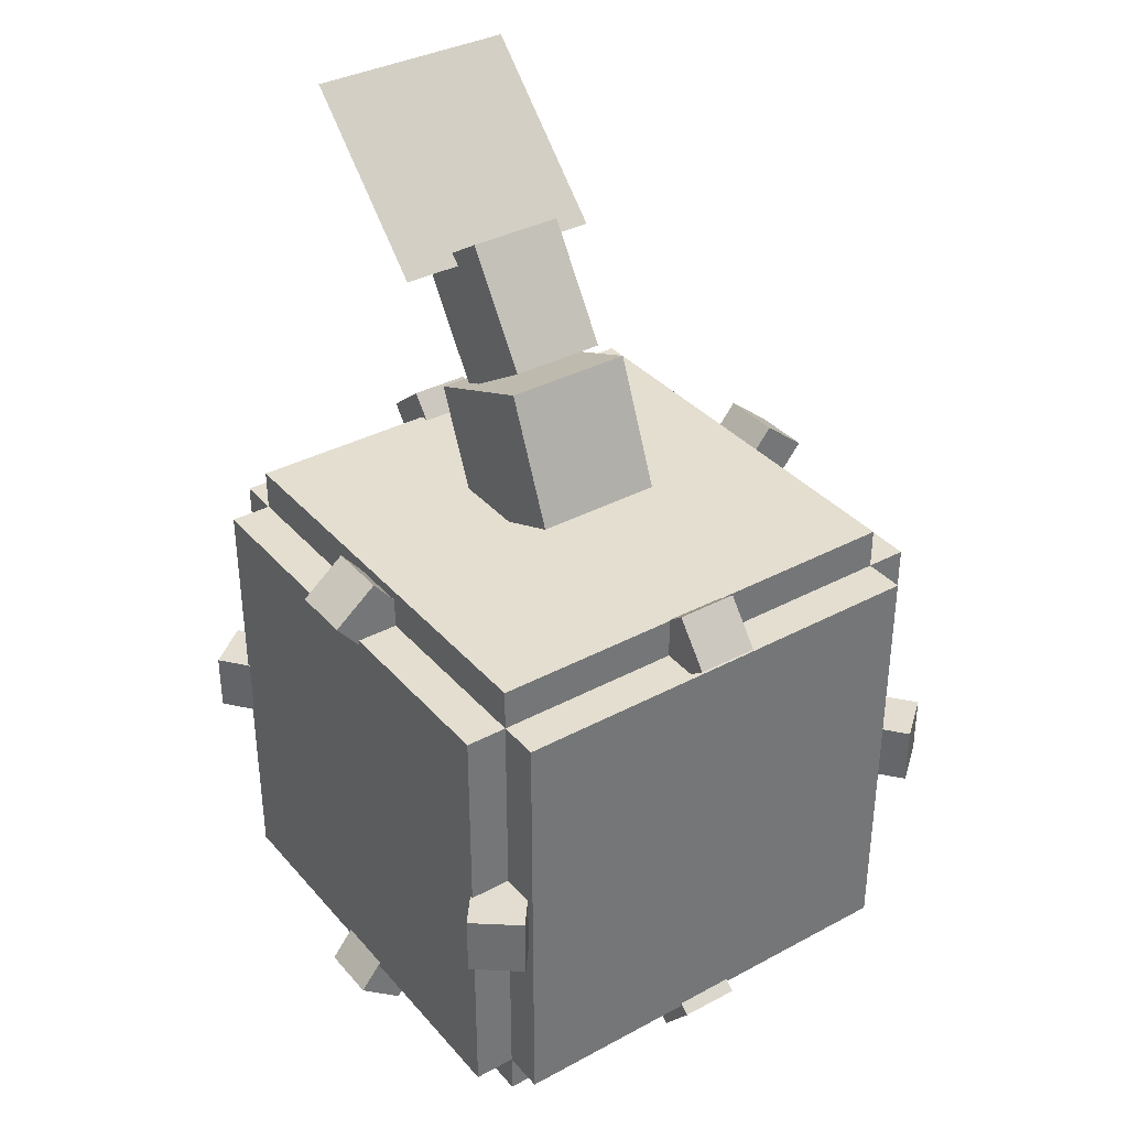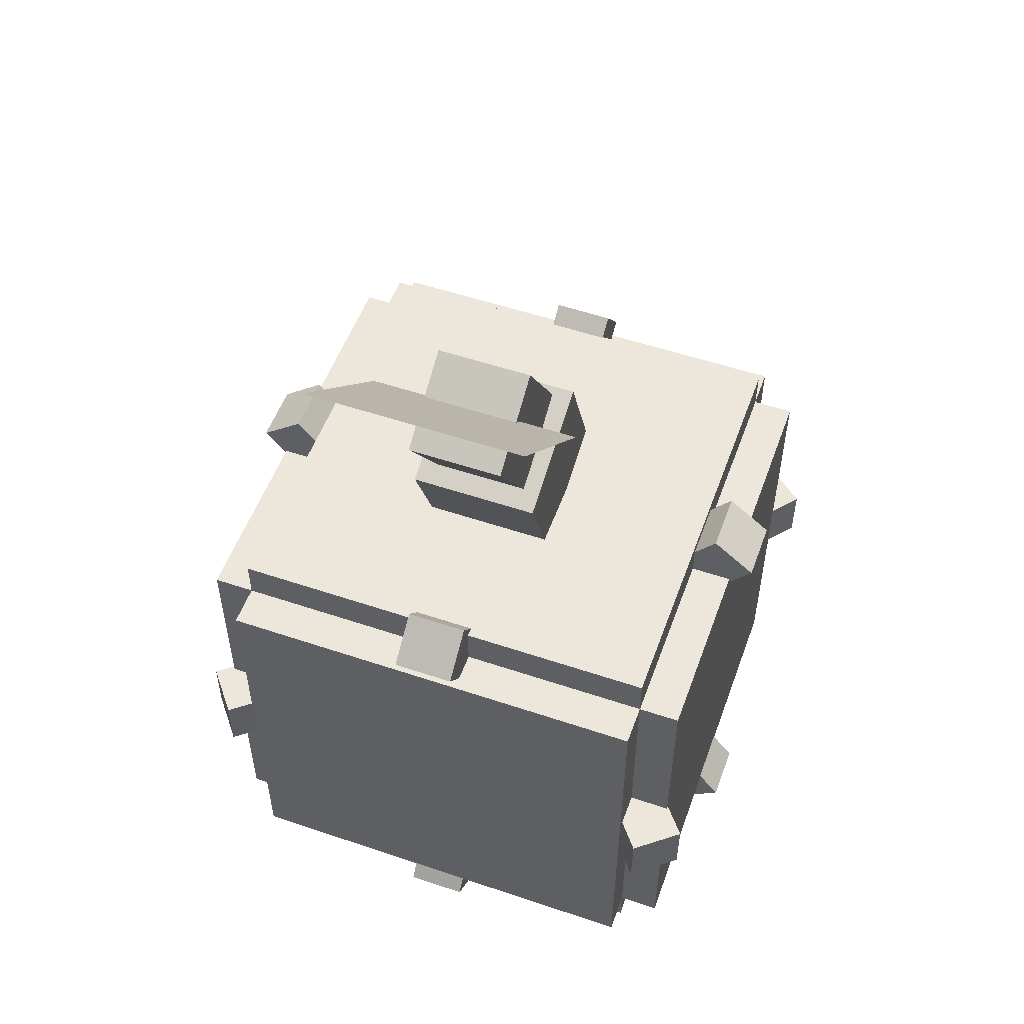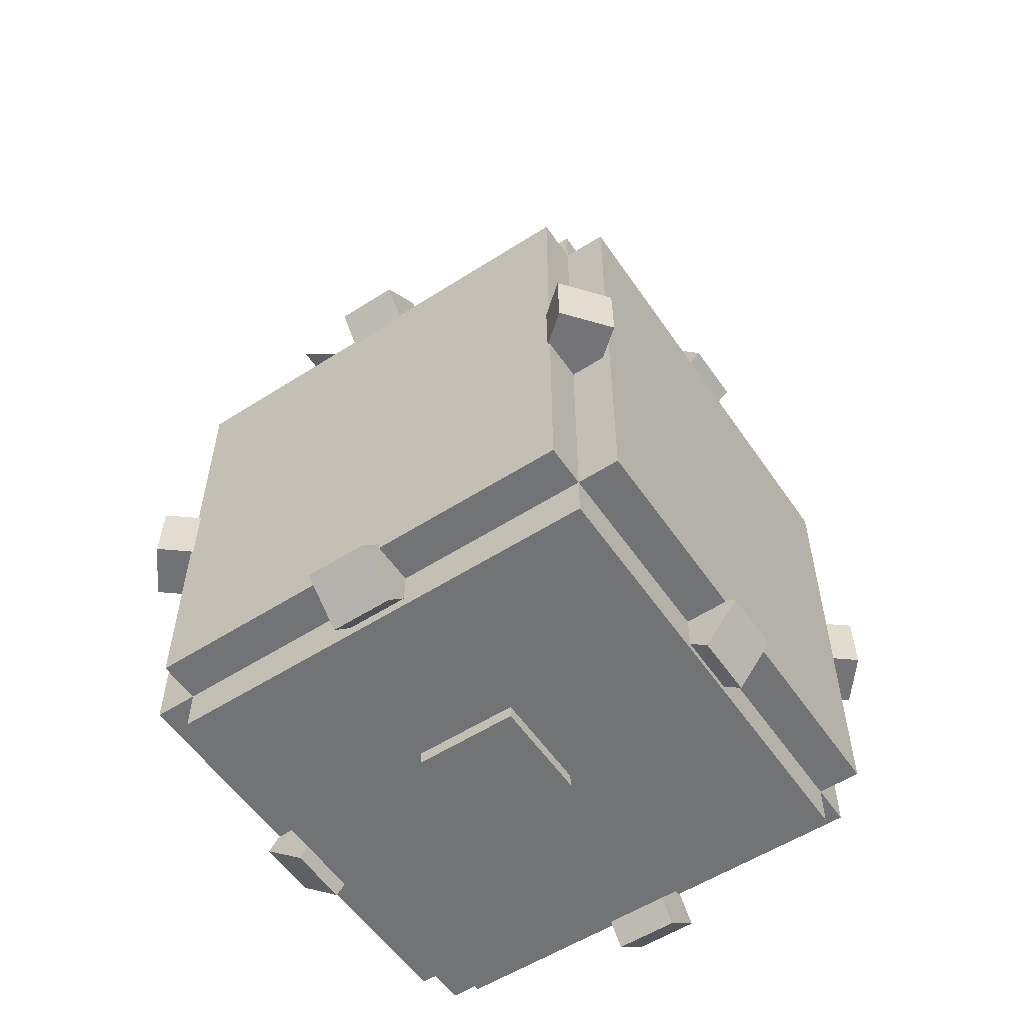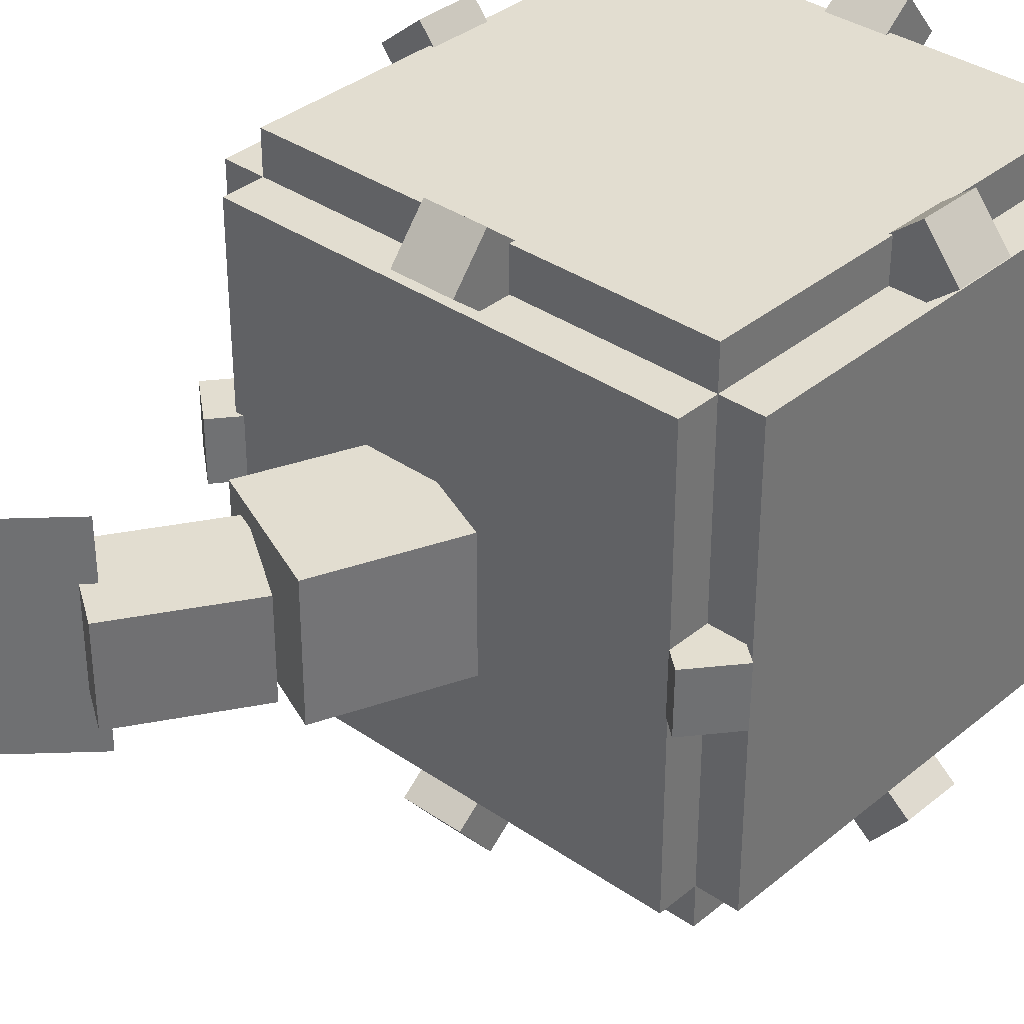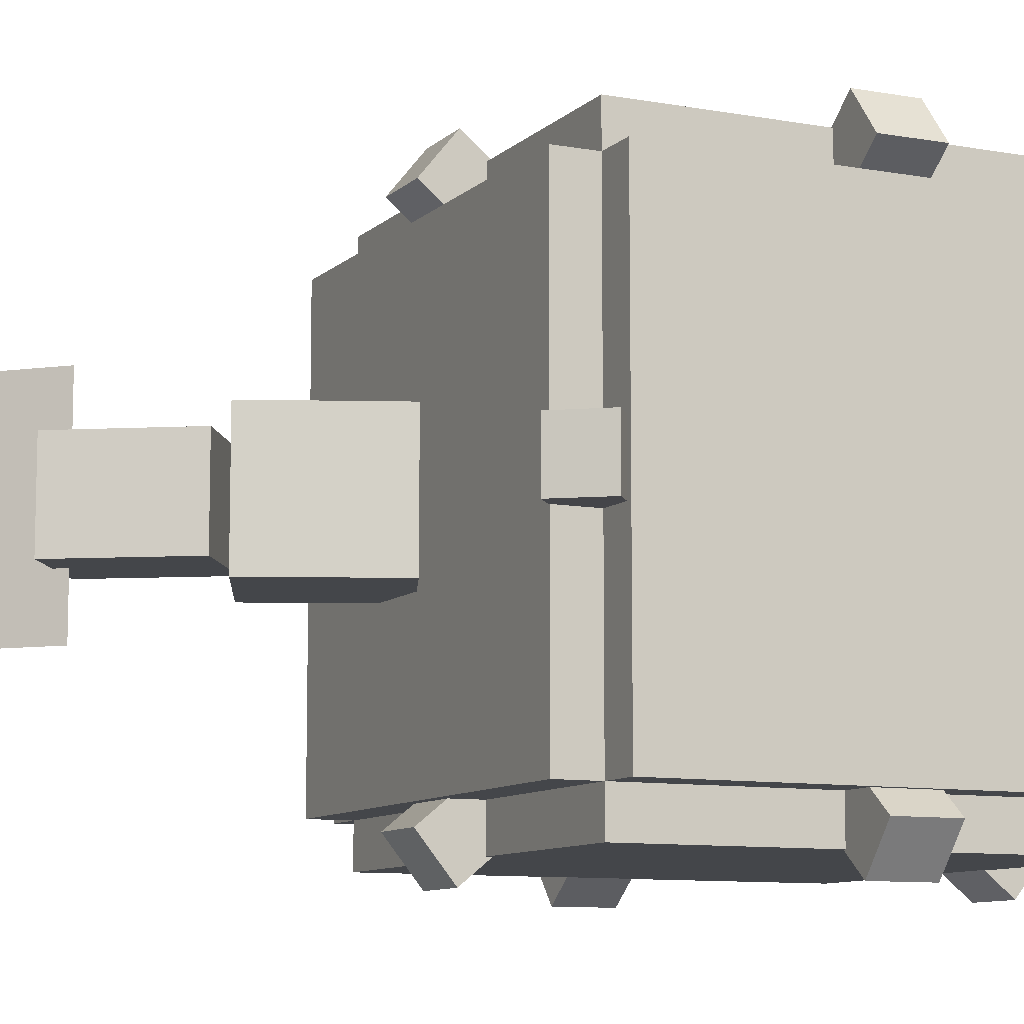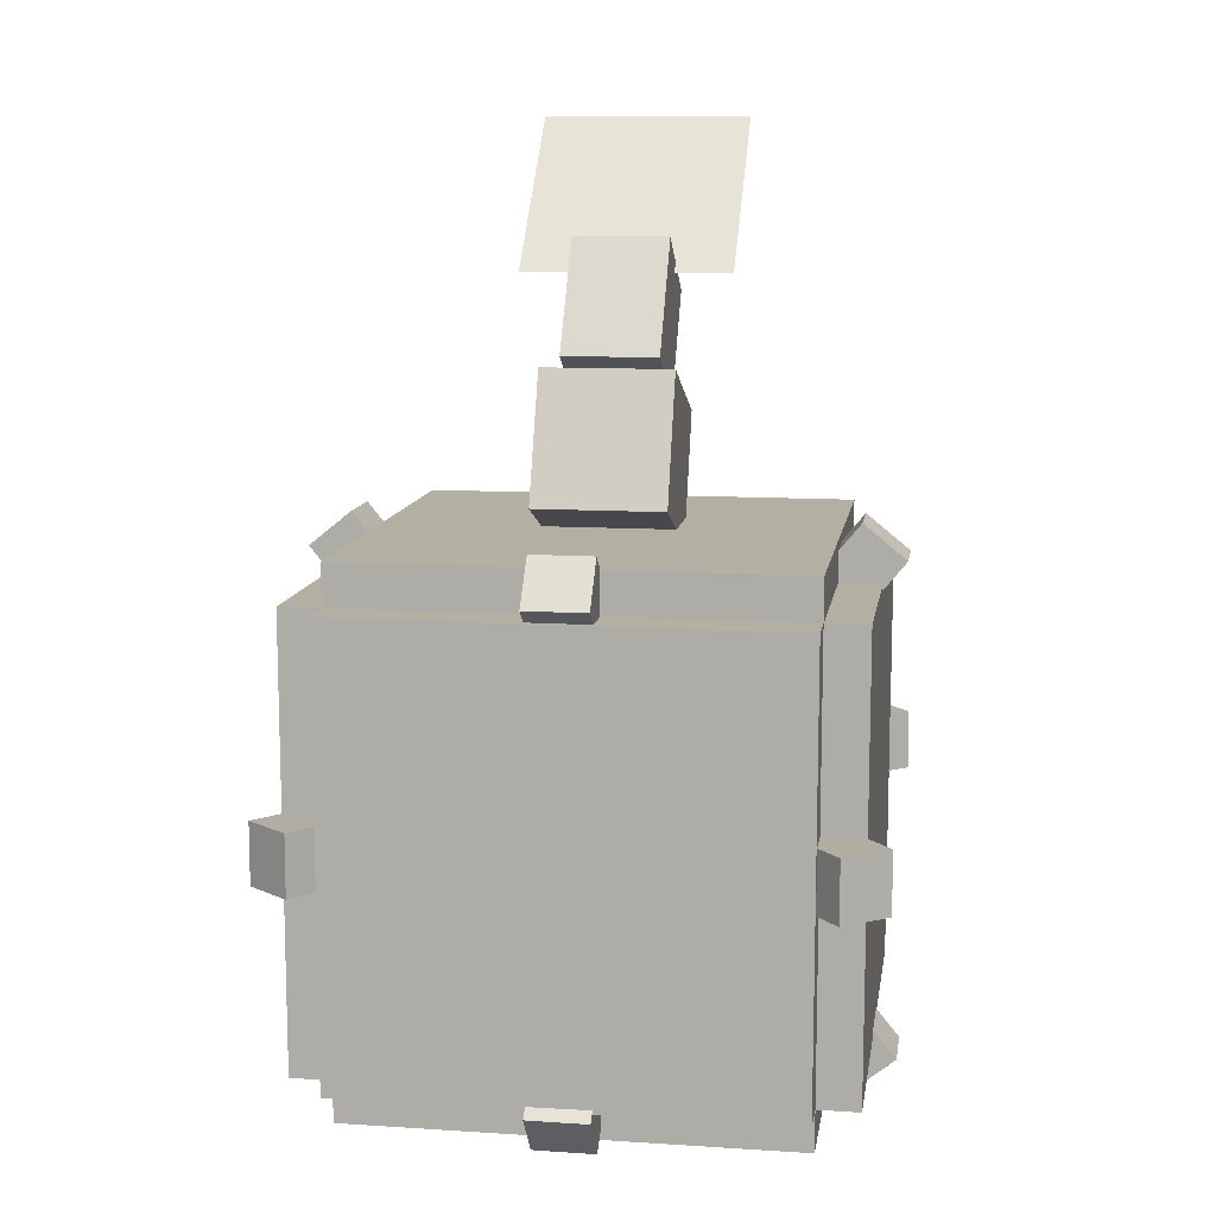
<metadata>
{"format":"obj","ext":"obj","renderer":"f3d","projection":"perspective","resolution":1024,"background":"white","views":[{"elev":35.7,"azim":54.8,"up":"+Z"},{"elev":53.5,"azim":-70.2,"up":"+Z"},{"elev":-55.9,"azim":33.9,"up":"+Z"},{"elev":35.3,"azim":42.5,"up":"+Y"},{"elev":-9.5,"azim":64.4,"up":"+Y"},{"elev":11.1,"azim":98.9,"up":"+Z"}]}
</metadata>
<code>
o cuboid
v 0.4019 0.9032 0.4041
v 0.4019 0.9032 -0.4005
v 0.4019 0.09675 0.4041
v 0.4019 0.09675 -0.4005
v 0.4019 0.9789 0.4041
v 0.4019 0.9789 -0.4005
v 0.4019 0.02114 0.4041
v 0.4019 0.02114 -0.4005
v -0.4019 0.9032 0.4041
v -0.4019 0.9032 -0.4005
v -0.4019 0.09675 0.4041
v -0.4019 0.09675 -0.4005
v -0.4019 0.9789 0.4041
v -0.4019 0.9789 -0.4005
v -0.4019 0.02114 0.4041
v -0.4019 0.02114 -0.4005
v -0.4772 0.09675 0.4041
v -0.4772 0.9032 0.4041
v -0.4772 0.9032 -0.4005
v -0.4772 0.09675 -0.4005
v 0.4772 0.9032 0.4041
v 0.4772 0.09675 0.4041
v 0.4772 0.9032 -0.4005
v 0.4772 0.09675 -0.4005
v 0.4019 0.9032 0.4795
v -0.4019 0.9032 0.4795
v 0.4019 0.09675 0.4795
v -0.4019 0.09675 0.4795
v 0.4019 0.9032 -0.4759
v 0.4019 0.09675 -0.4759
v -0.4019 0.9032 -0.4759
v -0.4019 0.09675 -0.4759
v 0.2766 0.4405 0.3799
v 0.2776 0.5514 0.3799
v 0.3399 0.4399 0.3017
v 0.3408 0.5508 0.3017
v 0.4328 0.4391 0.5065
v 0.4338 0.55 0.5065
v 0.496 0.4386 0.4283
v 0.497 0.5494 0.4283
v 0.2917 0.8941 0.05619
v 0.2927 0.8941 -0.05444
v 0.3549 0.8158 0.05674
v 0.3559 0.8158 -0.05389
v 0.4479 1.021 0.05755
v 0.4488 1.021 -0.05307
v 0.5111 0.9426 0.0581
v 0.5121 0.9426 -0.05252
v -0.05526 0.8941 -0.2856
v 0.05526 0.8941 -0.2856
v -0.05526 0.8158 -0.3489
v 0.05526 0.8158 -0.3489
v -0.05526 1.021 -0.4419
v 0.05526 1.021 -0.4419
v -0.05526 0.9426 -0.5052
v 0.05526 0.9426 -0.5052
v 0.05526 0.8941 0.2893
v -0.05526 0.8941 0.2893
v 0.05526 0.8158 0.3526
v -0.05526 0.8158 0.3526
v 0.05526 1.021 0.4456
v -0.05526 1.021 0.4456
v 0.05526 0.9426 0.5089
v -0.05526 0.9426 0.5089
v -0.3727 0.5554 -0.2705
v -0.3727 0.4446 -0.2705
v -0.2946 0.5554 -0.3338
v -0.2946 0.4446 -0.3338
v -0.4991 0.5554 -0.4268
v -0.4991 0.4446 -0.4268
v -0.4211 0.5554 -0.4901
v -0.4211 0.4446 -0.4901
v -0.3727 0.7927 0.07127
v -0.3727 0.7937 -0.03935
v -0.2946 0.8561 0.07182
v -0.2946 0.8571 -0.0388
v -0.4991 0.9494 0.07264
v -0.4991 0.9504 -0.03799
v -0.4211 1.013 0.07319
v -0.4211 1.014 -0.03744
v -0.3727 0.4446 0.3044
v -0.3727 0.5554 0.3044
v -0.2946 0.4446 0.3677
v -0.2946 0.5554 0.3677
v -0.4991 0.4446 0.4607
v -0.4991 0.5554 0.4607
v -0.4211 0.4446 0.524
v -0.4211 0.5554 0.524
v 0.2766 0.4405 -0.3612
v 0.2776 0.5514 -0.3612
v 0.3399 0.4399 -0.283
v 0.3408 0.5508 -0.283
v 0.4328 0.4391 -0.4877
v 0.4338 0.55 -0.4877
v 0.496 0.4386 -0.4096
v 0.497 0.5494 -0.4096
v 0.2917 0.1059 0.05619
v 0.2927 0.1059 -0.05444
v 0.3549 0.1842 0.05674
v 0.3559 0.1842 -0.05389
v 0.4479 -0.02099 0.05755
v 0.4488 -0.02099 -0.05307
v 0.5111 0.05736 0.0581
v 0.5121 0.05736 -0.05252
v -0.05526 0.1059 -0.2856
v 0.05526 0.1059 -0.2856
v -0.05526 0.1842 -0.3489
v 0.05526 0.1842 -0.3489
v -0.05526 -0.02099 -0.4419
v 0.05526 -0.02099 -0.4419
v -0.05526 0.05736 -0.5052
v 0.05526 0.05736 -0.5052
v -0.2917 0.1059 0.05619
v -0.2927 0.1059 -0.05444
v -0.3549 0.1842 0.05674
v -0.3559 0.1842 -0.05389
v -0.4479 -0.02099 0.05755
v -0.4488 -0.02099 -0.05307
v -0.5111 0.05736 0.0581
v -0.5121 0.05736 -0.05252
v 0.05526 0.1059 0.2893
v -0.05526 0.1059 0.2893
v 0.05526 0.1842 0.3526
v -0.05526 0.1842 0.3526
v 0.05526 -0.02099 0.4456
v -0.05526 -0.02099 0.4456
v 0.05526 0.05736 0.5089
v -0.05526 0.05736 0.5089
f 13 5 6 14
f 8 7 15 16
f 27 25 26 28
f 31 29 30 32
f 5 13 9 1
f 14 6 2 10
f 15 7 3 11
f 8 16 12 4
f 23 21 22 24
f 6 5 1 2
f 7 8 4 3
f 17 18 19 20
f 9 13 14 10
f 12 16 15 11
f 18 17 11 9
f 19 18 9 10
f 20 19 10 12
f 17 20 12 11
f 21 23 2 1
f 22 21 1 3
f 24 22 3 4
f 23 24 4 2
f 25 27 3 1
f 26 25 1 9
f 28 26 9 11
f 27 28 11 3
f 29 31 10 2
f 30 29 2 4
f 32 30 4 12
f 31 32 12 10
f 35 33 34 36
f 34 33 37 38
f 39 35 36 40
f 37 33 35 39
f 36 34 38 40
f 38 37 39 40
f 43 41 42 44
f 42 41 45 46
f 47 43 44 48
f 45 41 43 47
f 44 42 46 48
f 46 45 47 48
f 50 49 51 52
f 53 49 50 54
f 52 51 55 56
f 51 49 53 55
f 54 50 52 56
f 55 53 54 56
f 58 57 59 60
f 61 57 58 62
f 60 59 63 64
f 59 57 61 63
f 62 58 60 64
f 63 61 62 64
f 67 65 66 68
f 66 65 69 70
f 71 67 68 72
f 69 65 67 71
f 68 66 70 72
f 70 69 71 72
f 75 73 74 76
f 74 73 77 78
f 79 75 76 80
f 77 73 75 79
f 76 74 78 80
f 78 77 79 80
f 83 81 82 84
f 82 81 85 86
f 87 83 84 88
f 85 81 83 87
f 84 82 86 88
f 86 85 87 88
f 90 89 91 92
f 93 89 90 94
f 92 91 95 96
f 91 89 93 95
f 94 90 92 96
f 95 93 94 96
f 98 97 99 100
f 101 97 98 102
f 100 99 103 104
f 99 97 101 103
f 102 98 100 104
f 103 101 102 104
f 107 105 106 108
f 106 105 109 110
f 111 107 108 112
f 109 105 107 111
f 108 106 110 112
f 110 109 111 112
f 115 113 114 116
f 114 113 117 118
f 119 115 116 120
f 117 113 115 119
f 116 114 118 120
f 118 117 119 120
f 123 121 122 124
f 122 121 125 126
f 127 123 124 128
f 125 121 123 127
f 124 122 126 128
f 126 125 127 128
o cuboid
v 0.08125 0.5625 -0.475
v 0.08125 0.5625 -0.5
v 0.08125 0.375 -0.475
v 0.08125 0.375 -0.5
v -0.1062 0.5625 -0.475
v -0.1062 0.5625 -0.5
v -0.1062 0.375 -0.475
v -0.1062 0.375 -0.5
f 133 129 130 134
f 132 131 135 136
f 131 129 133 135
f 134 130 132 136
f 130 129 131 132
f 135 133 134 136
o cuboid
v 0.01503 0.6188 0.7591
v 0.1107 0.6188 0.5281
v 0.01503 0.3812 0.7591
v 0.1107 0.3812 0.5281
v -0.2159 0.6188 0.6634
v -0.1203 0.6188 0.4325
v -0.2159 0.3812 0.6634
v -0.1203 0.3812 0.4325
f 138 137 139 140
f 143 141 142 144
f 141 137 138 142
f 140 139 143 144
f 139 137 141 143
f 142 138 140 144
o cuboid
v -0.147 0.5875 0.9748
v -0.01761 0.5875 0.7756
v -0.147 0.4125 0.9748
v -0.01761 0.4125 0.7756
v -0.3042 0.5875 0.8727
v -0.1749 0.5875 0.6735
v -0.3042 0.4125 0.8727
v -0.1749 0.4125 0.6735
f 146 145 147 148
f 151 149 150 152
f 149 145 146 150
f 148 147 151 152
f 147 145 149 151
f 150 146 148 152
o plane
v -0.4767 0.3063 1.183
v -0.2027 0.3063 0.909
v -0.4767 0.6937 1.183
v -0.2027 0.6937 0.909
f 153 154 156 155

</code>
